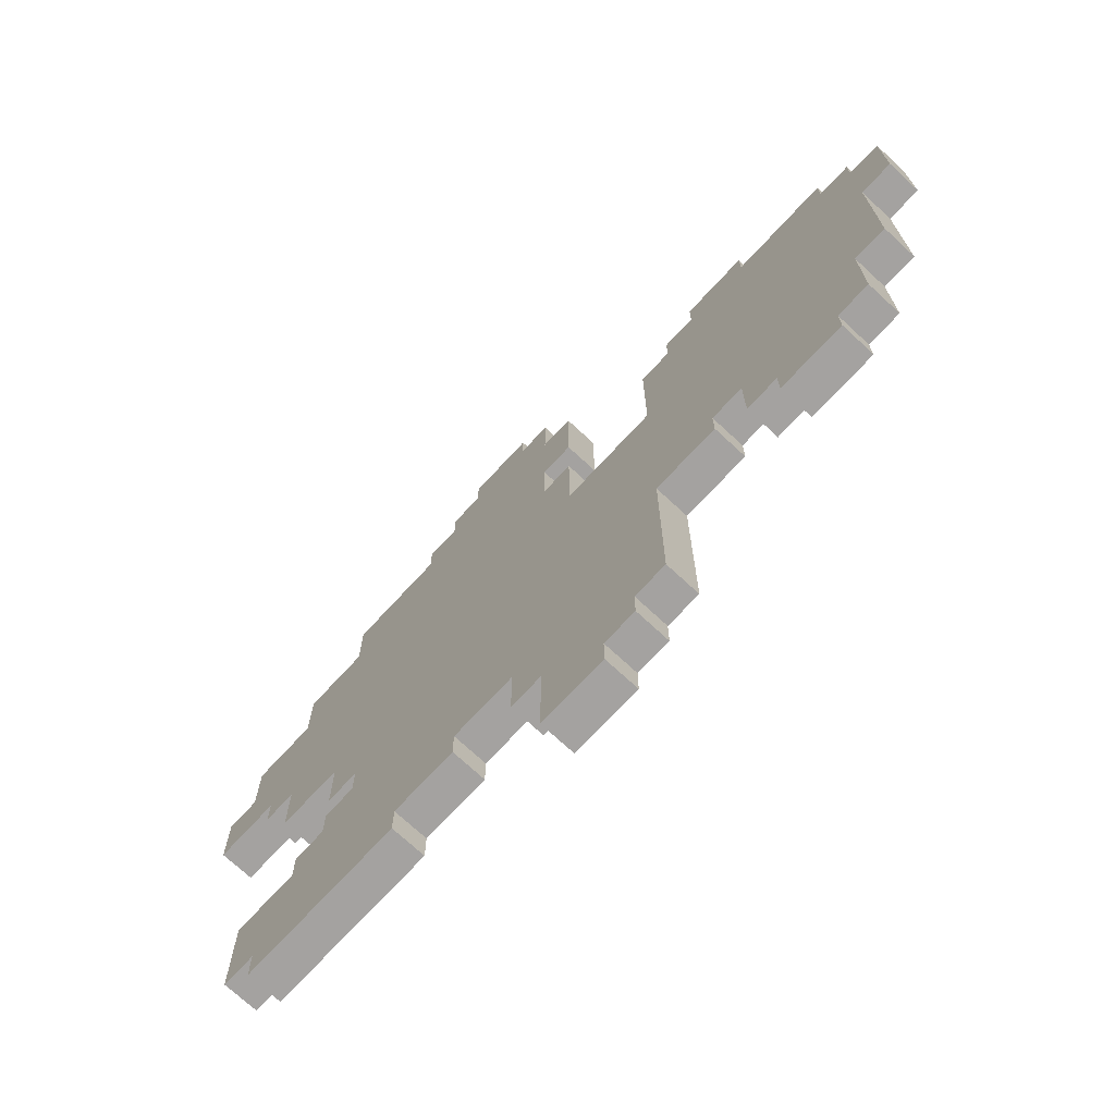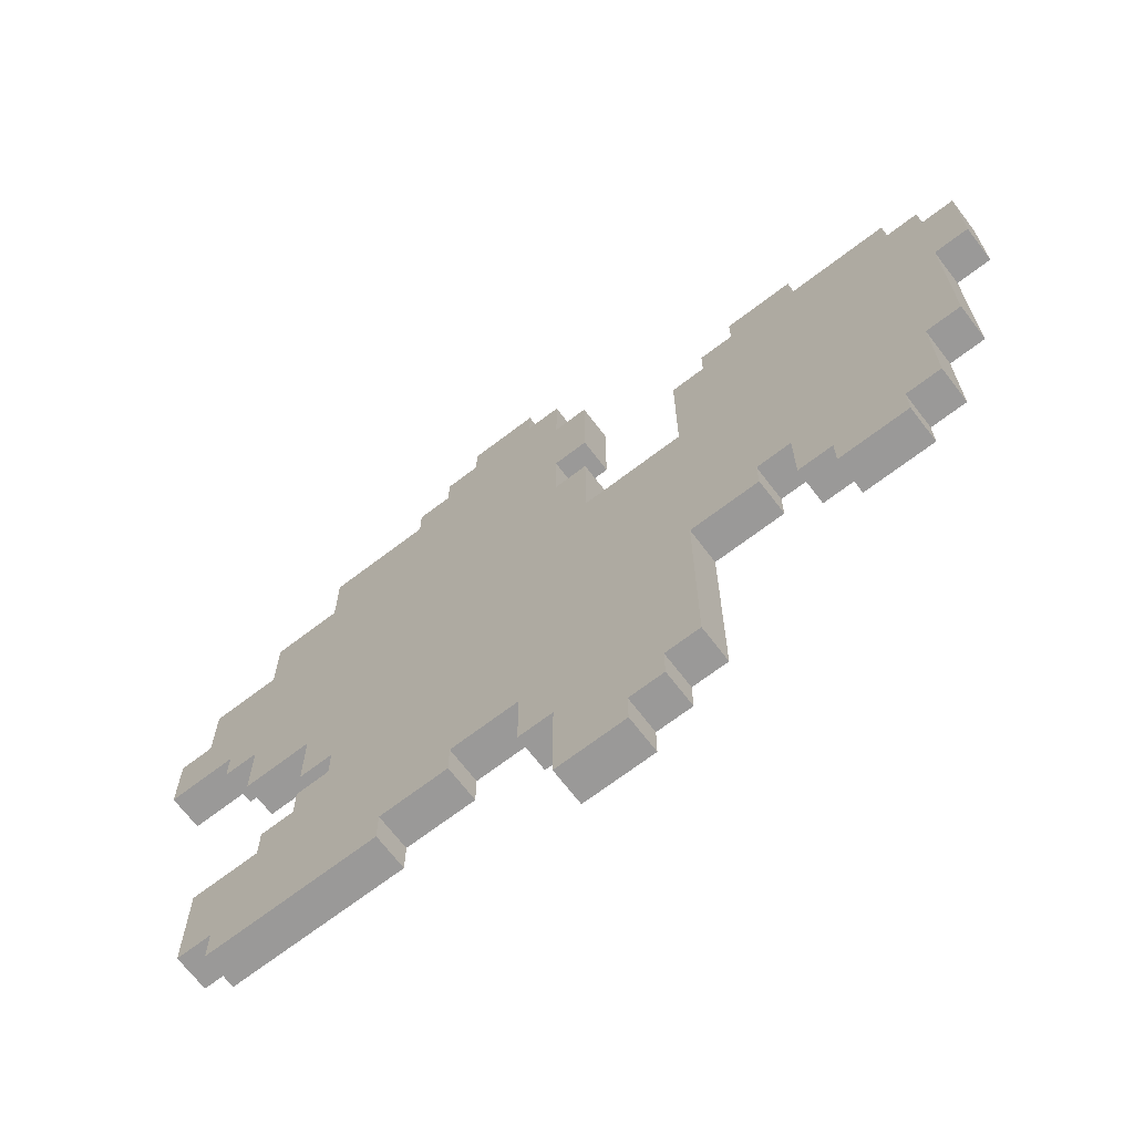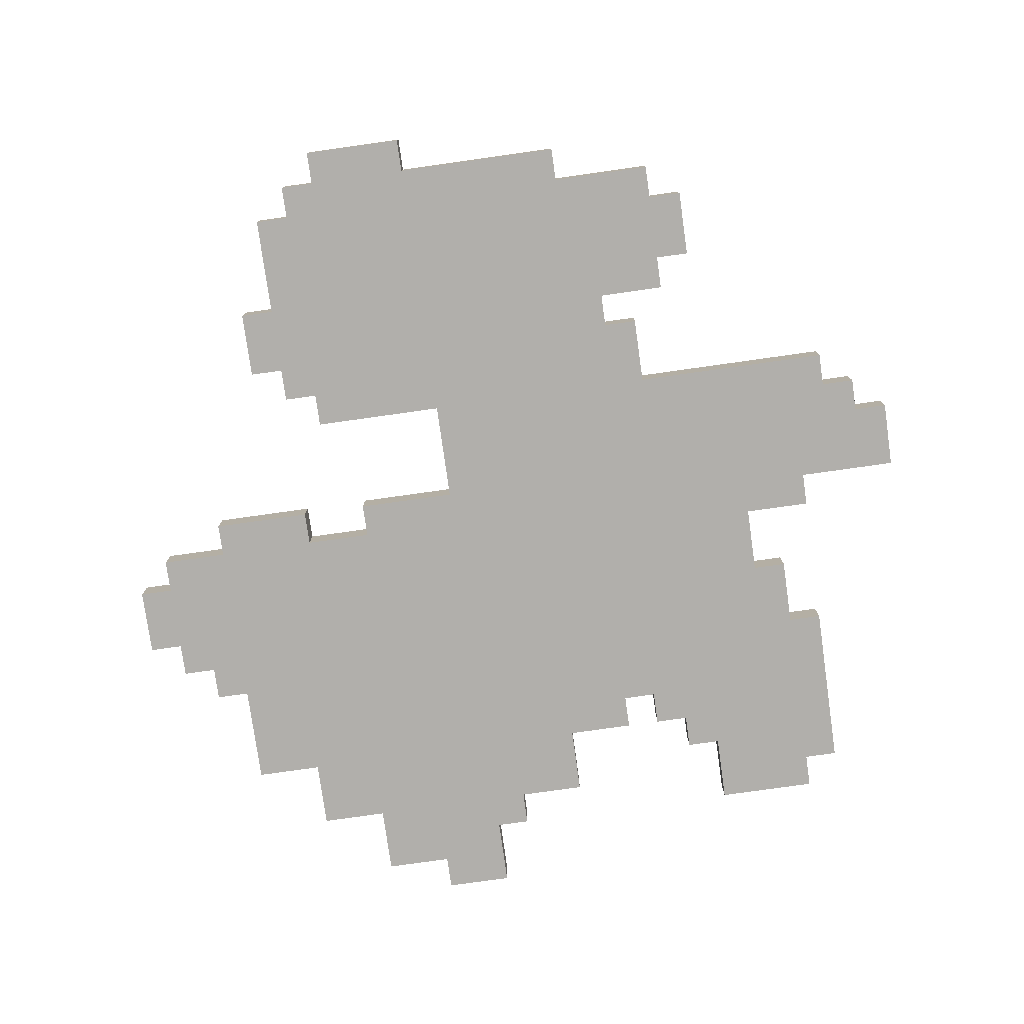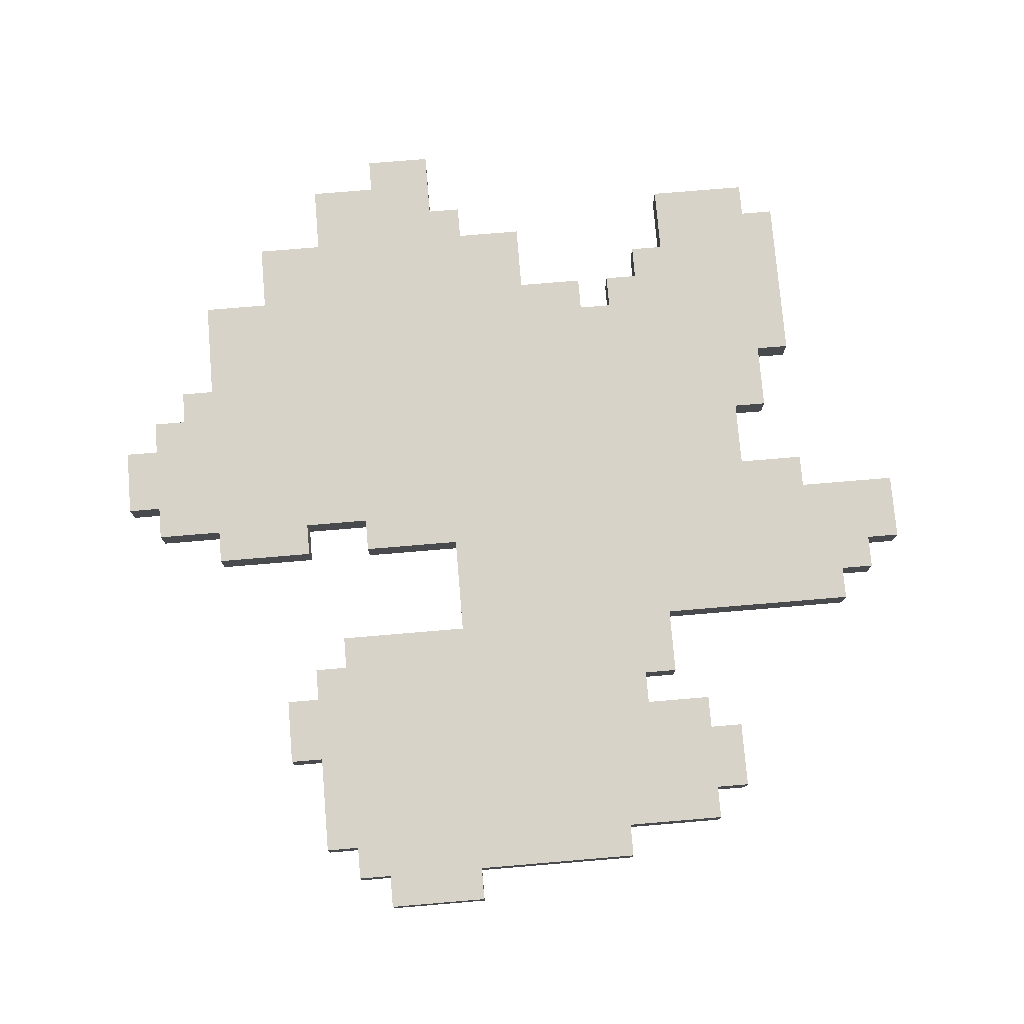
<metadata>
{"format":"obj","ext":"obj","renderer":"f3d","projection":"perspective","resolution":1024,"background":"white","views":[{"elev":-72.7,"azim":47.2,"up":"+Z"},{"elev":-69.1,"azim":37.4,"up":"+Z"},{"elev":-78.2,"azim":98.0,"up":"+Y"},{"elev":76.7,"azim":85.2,"up":"+Y"}]}
</metadata>
<code>
o
v -1.3 0 0.4
v -1.3 0 0.2
v -1.3 0.1 0.4
v -1.3 0.1 0.2
v -1.2 0 0.6
v -1.2 0 0.4
v -1.2 0.1 0.6
v -1.2 0.1 0.4
v -1.1 0 0.2
v -1.1 0 0.1
v -1.1 0 -0.6
v -1.1 0 -0.9
v -1.1 0.1 0.2
v -1.1 0.1 0.1
v -1.1 0.1 -0.6
v -1.1 0.1 -0.9
v -1 0 0.8
v -1 0 0.6
v -1 0 0.1
v -1 0 -0.1
v -1 0 -0.9
v -1 0 -1
v -1 0.1 0.8
v -1 0.1 0.6
v -1 0.1 0.1
v -1 0.1 -0.1
v -1 0.1 -0.9
v -1 0.1 -1
v -0.9 0 -0.5
v -0.9 0 -0.6
v -0.9 0.1 -0.5
v -0.9 0.1 -0.6
v -0.8 0 1
v -0.8 0 0.8
v -0.8 0 -0.1
v -0.8 0 -0.3
v -0.8 0 -0.4
v -0.8 0 -0.5
v -0.8 0.1 1
v -0.8 0.1 0.8
v -0.8 0.1 -0.1
v -0.8 0.1 -0.3
v -0.8 0.1 -0.4
v -0.8 0.1 -0.5
v -0.7 0 -0.3
v -0.7 0 -0.4
v -0.7 0.1 -0.3
v -0.7 0.1 -0.4
v -0.5 0 1.1
v -0.5 0 1
v -0.5 0.1 1.1
v -0.5 0.1 1
v -0.4 0 1.2
v -0.4 0 1.1
v -0.4 0.1 1.2
v -0.4 0.1 1.1
v -0.3 0 1.3
v -0.3 0 1.2
v -0.3 0.1 1.3
v -0.3 0.1 1.2
v -0.1 0 -0.8
v -0.1 0 -1
v -0.1 0.1 -0.8
v -0.1 0.1 -1
v -1.192e-07 0 -1
v -1.192e-07 0 -1.3
v -1.192e-07 0.1 -1
v -1.192e-07 0.1 -1.3
v 0.4 0 0.6
v 0.4 0 0.2
v 0.4 0.1 0.6
v 0.4 0.1 0.2
v 0.5 0 0.7
v 0.5 0 0.6
v 0.5 0.1 0.7
v 0.5 0.1 0.6
v 0.6 0 0.8
v 0.6 0 0.7
v 0.6 0.1 0.8
v 0.6 0.1 0.7
v 0.7 0 -0.4
v 0.7 0 -0.6
v 0.7 0.1 -0.4
v 0.7 0.1 -0.6
v 0.8 0 -0.6
v 0.8 0 -0.7
v 0.8 0.1 -0.6
v 0.8 0.1 -0.7
v -0.5 0 -0.9
v -0.5 0 -1
v -0.5 0.1 -0.9
v -0.5 0.1 -1
v -0.3 0 -0.8
v -0.3 0 -0.9
v -0.3 0.1 -0.8
v -0.3 0.1 -0.9
v -0.1 0 1.3
v -0.1 0 1.2
v -0.1 0.1 1.3
v -0.1 0.1 1.2
v -1.192e-07 0 1.2
v -1.192e-07 0 1
v -1.192e-07 0 0.7
v -1.192e-07 0 0.5
v -1.192e-07 0.1 1.2
v -1.192e-07 0.1 1
v -1.192e-07 0.1 0.7
v -1.192e-07 0.1 0.5
v 0.1 0 1
v 0.1 0 0.7
v 0.1 0 0.5
v 0.1 0 0.2
v 0.1 0.1 1
v 0.1 0.1 0.7
v 0.1 0.1 0.5
v 0.1 0.1 0.2
v 0.2 0 -1.2
v 0.2 0 -1.3
v 0.2 0.1 -1.2
v 0.2 0.1 -1.3
v 0.3 0 -1.1
v 0.3 0 -1.2
v 0.3 0.1 -1.1
v 0.3 0.1 -1.2
v 0.4 0 -0.5
v 0.4 0 -1.1
v 0.4 0.1 -0.5
v 0.4 0.1 -1.1
v 0.6 0 -0.4
v 0.6 0 -0.5
v 0.6 0.1 -0.4
v 0.6 0.1 -0.5
v 0.8 0 0.8
v 0.8 0 0.7
v 0.8 0.1 0.8
v 0.8 0.1 0.7
v 1 0 -0.6
v 1 0 -0.7
v 1 0.1 -0.6
v 1 0.1 -0.7
v 1.1 0 0.7
v 1.1 0 0.6
v 1.1 0 -0.3
v 1.1 0 -0.6
v 1.1 0.1 0.7
v 1.1 0.1 0.6
v 1.1 0.1 -0.3
v 1.1 0.1 -0.6
v 1.2 0 0.6
v 1.2 0 0.5
v 1.2 0 0.2
v 1.2 0 -0.3
v 1.2 0.1 0.6
v 1.2 0.1 0.5
v 1.2 0.1 0.2
v 1.2 0.1 -0.3
v 1.3 0 0.5
v 1.3 0 0.2
v 1.3 0.1 0.5
v 1.3 0.1 0.2
v -0.3 0 1.3
v -0.3 0.1 1.3
v -0.1 0 1.3
v -0.1 0.1 1.3
v -0.4 0 1.2
v -0.4 0.1 1.2
v -0.3 0 1.2
v -0.3 0.1 1.2
v -0.1 0 1.2
v -0.1 0.1 1.2
v -1.192e-07 0 1.2
v -1.192e-07 0.1 1.2
v -0.5 0 1.1
v -0.5 0.1 1.1
v -0.4 0 1.1
v -0.4 0.1 1.1
v -0.8 0 1
v -0.8 0.1 1
v -0.5 0 1
v -0.5 0.1 1
v -1.192e-07 0 1
v -1.192e-07 0.1 1
v 0.1 0 1
v 0.1 0.1 1
v -1 0 0.8
v -1 0.1 0.8
v -0.8 0 0.8
v -0.8 0.1 0.8
v 0.6 0 0.8
v 0.6 0.1 0.8
v 0.8 0 0.8
v 0.8 0.1 0.8
v 0.5 0 0.7
v 0.5 0.1 0.7
v 0.6 0 0.7
v 0.6 0.1 0.7
v 0.8 0 0.7
v 0.8 0.1 0.7
v 1.1 0 0.7
v 1.1 0.1 0.7
v -1.2 0 0.6
v -1.2 0.1 0.6
v -1 0 0.6
v -1 0.1 0.6
v 0.4 0 0.6
v 0.4 0.1 0.6
v 0.5 0 0.6
v 0.5 0.1 0.6
v 1.1 0 0.6
v 1.1 0.1 0.6
v 1.2 0 0.6
v 1.2 0.1 0.6
v -1.192e-07 0 0.5
v -1.192e-07 0.1 0.5
v 0.1 0 0.5
v 0.1 0.1 0.5
v 1.2 0 0.5
v 1.2 0.1 0.5
v 1.3 0 0.5
v 1.3 0.1 0.5
v -1.3 0 0.4
v -1.3 0.1 0.4
v -1.2 0 0.4
v -1.2 0.1 0.4
v 0.1 0 0.2
v 0.1 0.1 0.2
v 0.4 0 0.2
v 0.4 0.1 0.2
v -0.8 0 -0.4
v -0.8 0.1 -0.4
v -0.7 0 -0.4
v -0.7 0.1 -0.4
v -0.9 0 -0.5
v -0.9 0.1 -0.5
v -0.8 0 -0.5
v -0.8 0.1 -0.5
v -1.1 0 -0.6
v -1.1 0.1 -0.6
v -0.9 0 -0.6
v -0.9 0.1 -0.6
v -1.192e-07 0 0.7
v -1.192e-07 0.1 0.7
v 0.1 0 0.7
v 0.1 0.1 0.7
v -1.3 0 0.2
v -1.3 0.1 0.2
v -1.1 0 0.2
v -1.1 0.1 0.2
v 1.2 0 0.2
v 1.2 0.1 0.2
v 1.3 0 0.2
v 1.3 0.1 0.2
v -1.1 0 0.1
v -1.1 0.1 0.1
v -1 0 0.1
v -1 0.1 0.1
v -1 0 -0.1
v -1 0.1 -0.1
v -0.8 0 -0.1
v -0.8 0.1 -0.1
v -0.8 0 -0.3
v -0.8 0.1 -0.3
v -0.7 0 -0.3
v -0.7 0.1 -0.3
v 1.1 0 -0.3
v 1.1 0.1 -0.3
v 1.2 0 -0.3
v 1.2 0.1 -0.3
v 0.6 0 -0.4
v 0.6 0.1 -0.4
v 0.7 0 -0.4
v 0.7 0.1 -0.4
v 0.4 0 -0.5
v 0.4 0.1 -0.5
v 0.6 0 -0.5
v 0.6 0.1 -0.5
v 0.7 0 -0.6
v 0.7 0.1 -0.6
v 0.8 0 -0.6
v 0.8 0.1 -0.6
v 1 0 -0.6
v 1 0.1 -0.6
v 1.1 0 -0.6
v 1.1 0.1 -0.6
v 0.8 0 -0.7
v 0.8 0.1 -0.7
v 1 0 -0.7
v 1 0.1 -0.7
v -0.3 0 -0.8
v -0.3 0.1 -0.8
v -0.1 0 -0.8
v -0.1 0.1 -0.8
v -1.1 0 -0.9
v -1.1 0.1 -0.9
v -1 0 -0.9
v -1 0.1 -0.9
v -0.5 0 -0.9
v -0.5 0.1 -0.9
v -0.3 0 -0.9
v -0.3 0.1 -0.9
v -1 0 -1
v -1 0.1 -1
v -0.5 0 -1
v -0.5 0.1 -1
v -0.1 0 -1
v -0.1 0.1 -1
v -1.192e-07 0 -1
v -1.192e-07 0.1 -1
v 0.3 0 -1.1
v 0.3 0.1 -1.1
v 0.4 0 -1.1
v 0.4 0.1 -1.1
v 0.2 0 -1.2
v 0.2 0.1 -1.2
v 0.3 0 -1.2
v 0.3 0.1 -1.2
v -1.192e-07 0 -1.3
v -1.192e-07 0.1 -1.3
v 0.2 0 -1.3
v 0.2 0.1 -1.3
v -0.3 0 1.3
v -0.1 0 1.3
v -0.4 0 1.2
v -0.3 0 1.2
v -0.1 0 1.2
v -1.192e-07 0 1.2
v -0.5 0 1.1
v -0.4 0 1.1
v -0.8 0 1
v -0.5 0 1
v -1.192e-07 0 1
v 0.1 0 1
v -1 0 0.8
v -0.8 0 0.8
v 0.6 0 0.8
v 0.8 0 0.8
v -1.192e-07 0 0.7
v 0.1 0 0.7
v 0.5 0 0.7
v 0.6 0 0.7
v 0.8 0 0.7
v 1.1 0 0.7
v -1.2 0 0.6
v -1 0 0.6
v 0.4 0 0.6
v 0.5 0 0.6
v 1.1 0 0.6
v 1.2 0 0.6
v -1.192e-07 0 0.5
v 0.1 0 0.5
v 1.2 0 0.5
v 1.3 0 0.5
v -1.3 0 0.4
v -1.2 0 0.4
v -1.3 0 0.2
v -1.1 0 0.2
v 0.1 0 0.2
v 0.4 0 0.2
v 1.2 0 0.2
v 1.3 0 0.2
v -1.1 0 0.1
v -1 0 0.1
v -1 0 -0.1
v -0.8 0 -0.1
v -0.8 0 -0.3
v -0.7 0 -0.3
v 1.1 0 -0.3
v 1.2 0 -0.3
v -0.8 0 -0.4
v -0.7 0 -0.4
v 0.6 0 -0.4
v 0.7 0 -0.4
v -0.9 0 -0.5
v -0.8 0 -0.5
v 0.4 0 -0.5
v 0.6 0 -0.5
v -1.1 0 -0.6
v -0.9 0 -0.6
v 0.7 0 -0.6
v 0.8 0 -0.6
v 1 0 -0.6
v 1.1 0 -0.6
v 0.8 0 -0.7
v 1 0 -0.7
v -0.3 0 -0.8
v -0.1 0 -0.8
v -1.1 0 -0.9
v -1 0 -0.9
v -0.5 0 -0.9
v -0.3 0 -0.9
v -1 0 -1
v -0.5 0 -1
v -0.1 0 -1
v -1.192e-07 0 -1
v 0.3 0 -1.1
v 0.4 0 -1.1
v 0.2 0 -1.2
v 0.3 0 -1.2
v -1.192e-07 0 -1.3
v 0.2 0 -1.3
v -0.3 0.1 1.3
v -0.1 0.1 1.3
v -0.4 0.1 1.2
v -0.3 0.1 1.2
v -0.1 0.1 1.2
v -1.192e-07 0.1 1.2
v -0.5 0.1 1.1
v -0.4 0.1 1.1
v -0.8 0.1 1
v -0.5 0.1 1
v -1.192e-07 0.1 1
v 0.1 0.1 1
v -1 0.1 0.8
v -0.8 0.1 0.8
v 0.6 0.1 0.8
v 0.8 0.1 0.8
v -1.192e-07 0.1 0.7
v 0.1 0.1 0.7
v 0.5 0.1 0.7
v 0.6 0.1 0.7
v 0.8 0.1 0.7
v 1.1 0.1 0.7
v -1.2 0.1 0.6
v -1 0.1 0.6
v 0.4 0.1 0.6
v 0.5 0.1 0.6
v 1.1 0.1 0.6
v 1.2 0.1 0.6
v -1.192e-07 0.1 0.5
v 0.1 0.1 0.5
v 1.2 0.1 0.5
v 1.3 0.1 0.5
v -1.3 0.1 0.4
v -1.2 0.1 0.4
v -1.3 0.1 0.2
v -1.1 0.1 0.2
v 0.1 0.1 0.2
v 0.4 0.1 0.2
v 1.2 0.1 0.2
v 1.3 0.1 0.2
v -1.1 0.1 0.1
v -1 0.1 0.1
v -1 0.1 -0.1
v -0.8 0.1 -0.1
v -0.8 0.1 -0.3
v -0.7 0.1 -0.3
v 1.1 0.1 -0.3
v 1.2 0.1 -0.3
v -0.8 0.1 -0.4
v -0.7 0.1 -0.4
v 0.6 0.1 -0.4
v 0.7 0.1 -0.4
v -0.9 0.1 -0.5
v -0.8 0.1 -0.5
v 0.4 0.1 -0.5
v 0.6 0.1 -0.5
v -1.1 0.1 -0.6
v -0.9 0.1 -0.6
v 0.7 0.1 -0.6
v 0.8 0.1 -0.6
v 1 0.1 -0.6
v 1.1 0.1 -0.6
v 0.8 0.1 -0.7
v 1 0.1 -0.7
v -0.3 0.1 -0.8
v -0.1 0.1 -0.8
v -1.1 0.1 -0.9
v -1 0.1 -0.9
v -0.5 0.1 -0.9
v -0.3 0.1 -0.9
v -1 0.1 -1
v -0.5 0.1 -1
v -0.1 0.1 -1
v -1.192e-07 0.1 -1
v 0.3 0.1 -1.1
v 0.4 0.1 -1.1
v 0.2 0.1 -1.2
v 0.3 0.1 -1.2
v -1.192e-07 0.1 -1.3
v 0.2 0.1 -1.3
f 3 2 1
f 4 2 3
f 7 6 5
f 8 6 7
f 13 10 9
f 14 10 13
f 15 12 11
f 16 12 15
f 23 18 17
f 24 18 23
f 25 20 19
f 26 20 25
f 27 22 21
f 28 22 27
f 31 30 29
f 32 30 31
f 39 34 33
f 40 34 39
f 41 36 35
f 42 36 41
f 43 38 37
f 44 38 43
f 47 46 45
f 48 46 47
f 51 50 49
f 52 50 51
f 55 54 53
f 56 54 55
f 59 58 57
f 60 58 59
f 63 62 61
f 64 62 63
f 67 66 65
f 68 66 67
f 71 70 69
f 72 70 71
f 75 74 73
f 76 74 75
f 79 78 77
f 80 78 79
f 83 82 81
f 84 82 83
f 87 86 85
f 88 86 87
f 89 90 91
f 91 90 92
f 93 94 95
f 95 94 96
f 97 98 99
f 99 98 100
f 101 102 105
f 105 102 106
f 103 104 107
f 107 104 108
f 109 110 113
f 113 110 114
f 111 112 115
f 115 112 116
f 117 118 119
f 119 118 120
f 121 122 123
f 123 122 124
f 125 126 127
f 127 126 128
f 129 130 131
f 131 130 132
f 133 134 135
f 135 134 136
f 137 138 139
f 139 138 140
f 141 142 145
f 145 142 146
f 143 144 147
f 147 144 148
f 149 150 153
f 153 150 154
f 151 152 155
f 155 152 156
f 157 158 159
f 159 158 160
f 163 162 161
f 164 162 163
f 167 166 165
f 168 166 167
f 171 170 169
f 172 170 171
f 175 174 173
f 176 174 175
f 179 178 177
f 180 178 179
f 183 182 181
f 184 182 183
f 187 186 185
f 188 186 187
f 191 190 189
f 192 190 191
f 195 194 193
f 196 194 195
f 199 198 197
f 200 198 199
f 203 202 201
f 204 202 203
f 207 206 205
f 208 206 207
f 211 210 209
f 212 210 211
f 215 214 213
f 216 214 215
f 219 218 217
f 220 218 219
f 223 222 221
f 224 222 223
f 227 226 225
f 228 226 227
f 231 230 229
f 232 230 231
f 235 234 233
f 236 234 235
f 239 238 237
f 240 238 239
f 241 242 243
f 243 242 244
f 245 246 247
f 247 246 248
f 249 250 251
f 251 250 252
f 253 254 255
f 255 254 256
f 257 258 259
f 259 258 260
f 261 262 263
f 263 262 264
f 265 266 267
f 267 266 268
f 269 270 271
f 271 270 272
f 273 274 275
f 275 274 276
f 277 278 279
f 279 278 280
f 281 282 283
f 283 282 284
f 285 286 287
f 287 286 288
f 289 290 291
f 291 290 292
f 293 294 295
f 295 294 296
f 297 298 299
f 299 298 300
f 301 302 303
f 303 302 304
f 305 306 307
f 307 306 308
f 309 310 311
f 311 310 312
f 313 314 315
f 315 314 316
f 317 318 319
f 319 318 320
f 324 322 321
f 325 322 324
f 328 324 323
f 328 326 325
f 328 325 324
f 330 328 327
f 331 326 328
f 331 328 330
f 334 330 329
f 334 332 331
f 334 331 330
f 337 332 334
f 337 334 333
f 338 332 337
f 340 336 335
f 341 336 340
f 344 337 333
f 346 342 341
f 346 341 340
f 346 340 339
f 347 342 346
f 349 344 343
f 349 337 344
f 351 348 347
f 351 347 346
f 351 346 345
f 354 350 349
f 354 349 343
f 355 354 353
f 356 350 354
f 356 354 355
f 357 350 356
f 358 352 351
f 358 351 345
f 359 352 358
f 360 352 359
f 361 357 356
f 361 359 358
f 361 358 357
f 362 359 361
f 363 359 362
f 364 359 363
f 365 359 364
f 366 359 365
f 367 359 366
f 368 359 367
f 370 367 366
f 371 367 370
f 372 367 371
f 374 370 369
f 374 371 370
f 375 371 374
f 376 371 375
f 378 374 373
f 378 375 374
f 379 367 372
f 380 367 379
f 381 367 380
f 382 367 381
f 383 381 380
f 384 381 383
f 385 378 377
f 385 375 378
f 386 375 385
f 387 385 377
f 388 385 387
f 389 385 388
f 390 385 389
f 391 389 388
f 392 389 391
f 393 375 386
f 394 375 393
f 395 375 394
f 396 375 395
f 397 395 394
f 398 395 397
f 399 397 394
f 400 397 399
f 401 402 404
f 404 402 405
f 403 404 408
f 405 406 408
f 404 405 408
f 407 408 410
f 408 406 411
f 410 408 411
f 409 410 414
f 411 412 414
f 410 411 414
f 414 412 417
f 413 414 417
f 417 412 418
f 415 416 420
f 420 416 421
f 413 417 424
f 421 422 426
f 420 421 426
f 419 420 426
f 426 422 427
f 423 424 429
f 424 417 429
f 427 428 431
f 426 427 431
f 425 426 431
f 429 430 434
f 423 429 434
f 433 434 435
f 434 430 436
f 435 434 436
f 436 430 437
f 431 432 438
f 425 431 438
f 438 432 439
f 439 432 440
f 436 437 441
f 438 439 441
f 437 438 441
f 441 439 442
f 442 439 443
f 443 439 444
f 444 439 445
f 445 439 446
f 446 439 447
f 447 439 448
f 446 447 450
f 450 447 451
f 451 447 452
f 449 450 454
f 450 451 454
f 454 451 455
f 455 451 456
f 453 454 458
f 454 455 458
f 452 447 459
f 459 447 460
f 460 447 461
f 461 447 462
f 460 461 463
f 463 461 464
f 457 458 465
f 458 455 465
f 465 455 466
f 457 465 467
f 467 465 468
f 468 465 469
f 469 465 470
f 468 469 471
f 471 469 472
f 466 455 473
f 473 455 474
f 474 455 475
f 475 455 476
f 474 475 477
f 477 475 478
f 474 477 479
f 479 477 480

</code>
